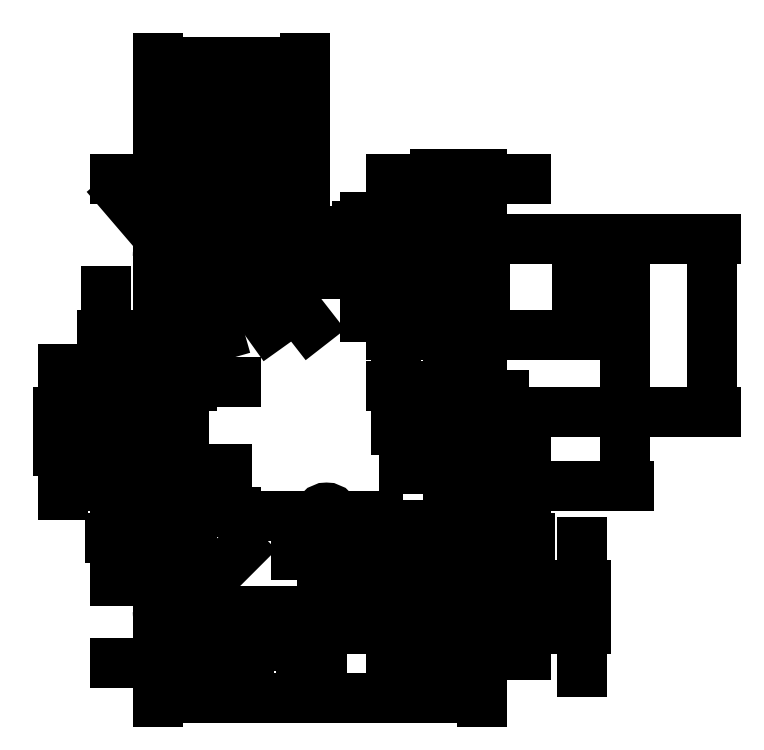
<metadata>
{"format":"dxf","ext":"dxf","renderer":"ezdxf+matplotlib","layout":"modelspace","background":"white","min_lineweight":24,"dpi":150}
</metadata>
<code>
0
SECTION
2
ENTITIES
0
LINE
8
pomocnicza
10
97
20
33
11
38
21
33
0
CIRCLE
8
pomocnicza
10
41
20
36
40
0
0
LINE
8
pomocnicza
10
75
20
108
11
75
21
105
0
LINE
8
pomocnicza
10
80
20
108
11
80
21
105
0
LINE
8
pomocnicza
10
88
20
108
11
88
21
105
0
MTEXT
8
pomocnicza
10
69
20
107
30
0
40
2
41
4.667
71
    1
72
    1
1
USB
7
iso
210
0
220
0
230
1
50
0
73
    2
44
1
0
MTEXT
8
pomocnicza
10
81
20
107
30
0
40
2
41
4.222
71
    1
72
    1
1
MK1
7
iso
210
0
220
0
230
1
50
0
73
    2
44
1
0
MTEXT
8
pomocnicza
10
57
20
103
30
0
40
2
41
2
71
    1
72
    1
1
d1
7
iso
210
0
220
0
230
1
50
0
73
    2
44
1
0
MTEXT
8
pomocnicza
10
46
20
103
30
0
40
2
41
2.444
71
    1
72
    1
1
d2
7
iso
210
0
220
0
230
1
50
0
73
    2
44
1
0
MTEXT
8
pomocnicza
10
67.7
20
49.8
30
0
40
2
41
2.444
71
    1
72
    1
1
d5
7
iso
210
0
220
0
230
1
50
0
73
    2
44
1
0
LINE
8
pomocnicza
10
89
20
43
11
89
21
33
0
LINE
8
pomocnicza
10
63
20
33
11
63
21
43
0
LINE
8
pomocnicza
10
46
20
43
11
46
21
33
0
MTEXT
8
pomocnicza
10
51
20
39
30
0
40
2
41
6.222
71
    1
72
    1
1
XLR3
7
iso
210
0
220
0
230
1
50
0
73
    2
44
1
0
MTEXT
8
pomocnicza
10
81
20
37
30
0
40
2
41
5.778
71
    1
72
    1
1
RJ45
7
iso
210
0
220
0
230
1
50
0
73
    2
44
1
0
LINE
8
pomocnicza
10
97
20
29.9
11
38
21
29.9
0
LINE
8
pomocnicza
10
54.5
20
33
11
54.5
21
35
0
LINE
8
pomocnicza
10
44.6
20
33
11
44.6
21
35
0
LINE
8
pomocnicza
10
64.4
20
35
11
64.4
21
33
0
LINE
8
pomocnicza
10
73
20
33
11
73
21
43
0
LINE
8
pomocnicza
10
58
20
114
11
58
21
113
0
CIRCLE
8
Rysunek
10
41
20
105
40
1.7
0
CIRCLE
8
Rysunek
10
94
20
105
40
1.7
0
LINE
8
Rysunek
10
100.1
20
94
11
100.1
21
82
0
LINE
8
Rysunek
10
97
20
94
11
100.1
21
94
0
LINE
8
Rysunek
10
97
20
82
11
100.1
21
82
0
LINE
8
Rysunek
10
99
20
76
11
102
21
76
0
LINE
8
Rysunek
10
99
20
67
11
99
21
76
0
LINE
8
Rysunek
10
102
20
76
11
102
21
67
0
LINE
8
Rysunek
10
102
20
67
11
99
21
67
0
LINE
8
Rysunek
10
97
20
59
11
100.1
21
59
0
LINE
8
Rysunek
10
100.1
20
59
11
100.1
21
47
0
LINE
8
Rysunek
10
97
20
47
11
100.1
21
47
0
CIRCLE
8
Rysunek
10
94
20
36
40
1.7
0
CIRCLE
8
Rysunek
10
41
20
36
40
1.7
0
LINE
8
Rysunek
10
105
20
112
11
105
21
30
0
ARC
8
Rysunek
10
101
20
112
40
4
50
0
51
90
0
LINE
8
Rysunek
10
34
20
116
11
101
21
116
0
LINE
8
Rysunek
10
30
20
112
11
30
21
30
0
ARC
8
Rysunek
10
34
20
112
40
4
50
90
51
180
0
ARC
8
Rysunek
10
34
20
30
40
4
50
180
51
270
0
ARC
8
Rysunek
10
101
20
30
40
4
50
270
51
0
0
LINE
8
Rysunek
10
36
20
76
11
33
21
76
0
LINE
8
Rysunek
10
33
20
67
11
36
21
67
0
LINE
8
Rysunek
10
33
20
76
11
33
21
67
0
LINE
8
Rysunek
10
36
20
67
11
36
21
76
0
LINE
8
Rysunek
10
34.9
20
82
11
34.9
21
94
0
LINE
8
Rysunek
10
34.9
20
94
11
38
21
94
0
LINE
8
Rysunek
10
38
20
82.02
11
34.9
21
82.02
0
LINE
8
Rysunek
10
38
20
59
11
34.95
21
59
0
LINE
8
Rysunek
10
38
20
47
11
35
21
47
0
LINE
8
Rysunek
10
34.9
20
59
11
34.9
21
47
0
LINE
8
Rysunek
10
38
20
47
11
38
21
59
0
LINE
8
Rysunek
10
38
20
94
11
38
21
82
0
LINE
8
Rysunek
10
97
20
59
11
97
21
47
0
LINE
8
Rysunek
10
97
20
82
11
97
21
94
0
DIMENSION
8
wymiary
2
*D1
10
30
20
18
30
0
11
35.5
21
20
31
0
70
   32
71
    5
72
    0
3
Standard
53
0
210
0
220
0
230
1
13
41
23
36
33
0
14
30
24
36
34
0
0
DIMENSION
8
wymiary
2
*D2
10
105
20
20
30
0
11
99.5
21
22
31
0
70
   32
71
    5
72
    0
3
Standard
53
0
210
0
220
0
230
1
13
94
23
36
33
0
14
105
24
36
34
0
0
DIMENSION
8
wymiary
2
*D3
10
39.8
20
34.8
30
0
11
39.59
21
37.41
31
0
70
   35
71
    5
72
    0
3
Standard
53
0
210
0
220
0
230
1
15
42.2
25
37.2
35
0
40
0
0
DIMENSION
8
wymiary
2
*D4
10
41.47
20
103.4
30
0
11
42.92
21
105.5
31
0
70
   35
71
    5
72
    0
3
Standard
53
0
210
0
220
0
230
1
15
40.53
25
106.6
35
0
40
0
0
DIMENSION
8
wymiary
2
*D5
10
95.7
20
105
30
0
11
94
21
107
31
0
70
   35
71
    5
72
    0
3
Standard
53
0
210
0
220
0
230
1
15
92.3
25
105
35
0
40
0
0
DIMENSION
8
wymiary
2
*D6
10
93.55
20
34.36
30
0
11
92.07
21
36.53
31
0
70
   35
71
    5
72
    0
3
Standard
53
0
210
0
220
0
230
1
15
94.45
25
37.64
35
0
40
0
0
DIMENSION
8
wymiary
2
*D7
10
18
20
94
30
0
11
16
21
88
31
0
70
   32
71
    5
72
    0
3
Standard
53
0
210
0
220
0
230
1
13
34.9
23
82
33
0
14
34.9
24
94
34
0
50
90
0
DIMENSION
8
wymiary
2
*D8
10
8
20
67
30
0
11
6
21
71.5
31
0
70
   32
71
    5
72
    0
3
Standard
53
0
210
0
220
0
230
1
13
33
23
76
33
0
14
33
24
67
34
0
50
90
0
DIMENSION
8
wymiary
2
*D9
10
127
20
94
30
0
11
125
21
105
31
0
70
   32
71
    5
72
    0
3
Standard
53
0
210
0
220
0
230
1
13
98
23
116
33
0
14
98
24
94
34
0
50
90
0
DIMENSION
8
wymiary
2
*D10
10
138
20
116
30
0
11
136
21
87.5
31
0
70
   32
71
    5
72
    0
3
Standard
53
0
210
0
220
0
230
1
13
97
23
59
33
0
14
97
24
116
34
0
50
90
0
DIMENSION
8
wymiary
2
*D11
10
158
20
76
30
0
11
156
21
96
31
0
70
   32
71
    5
72
    0
3
Standard
53
0
210
0
220
0
230
1
13
100
23
116
33
0
14
100
24
76
34
0
50
90
0
DIMENSION
8
wymiary
2
*D12
10
128
20
26
30
0
11
126
21
31
31
0
70
   32
71
    5
72
    0
3
Standard
53
0
210
0
220
0
230
1
13
94
23
36
33
0
14
94
24
26
34
0
50
90
0
DIMENSION
8
wymiary
2
*D13
10
34
20
112
30
0
11
28.07
21
122
31
0
70
   36
71
    5
72
    0
3
Standard
53
0
210
0
220
0
230
1
15
31.4
25
115
35
0
40
0
0
DIMENSION
8
wymiary
2
*D14
10
38
20
83
30
0
11
36.45
21
85
31
0
70
   32
71
    5
72
    0
3
Standard
53
0
210
0
220
0
230
1
13
34.9
23
82
33
0
14
38
24
82.02
34
0
0
DIMENSION
8
wymiary
2
*D15
10
36
20
63
30
0
11
34.5
21
65
31
0
70
   32
71
    5
72
    0
3
Standard
53
0
210
0
220
0
230
1
13
33
23
67
33
0
14
36
24
67
34
0
0
DIMENSION
8
wymiary
2
*D16
10
97
20
63
30
0
11
98.55
21
65
31
0
70
   32
71
    5
72
    0
3
Standard
53
0
210
0
220
0
230
1
13
100.1
23
59
33
0
14
97
24
59
34
0
0
DIMENSION
8
wymiary
2
*D17
10
99
20
73
30
0
11
100.5
21
75
31
0
70
   32
71
    5
72
    0
3
Standard
53
0
210
0
220
0
230
1
13
102
23
67
33
0
14
99
24
67
34
0
0
DIMENSION
8
wymiary
2
*D18
10
38
20
53
30
0
11
36.45
21
55
31
0
70
   32
71
    5
72
    0
3
Standard
53
0
210
0
220
0
230
1
13
34.9
23
47
33
0
14
38
24
47
34
0
0
DIMENSION
8
wymiary
2
*D19
10
97
20
50
30
0
11
98.55
21
52
31
0
70
   32
71
    5
72
    0
3
Standard
53
0
210
0
220
0
230
1
13
100.1
23
47
33
0
14
97
24
47
34
0
0
DIMENSION
8
wymiary
2
*D20
10
20
20
59
30
0
11
18
21
53
31
0
70
   32
71
    5
72
    0
3
Standard
53
0
210
0
220
0
230
1
13
35
23
47
33
0
14
34.95
24
59
34
0
50
90
0
LINE
8
Rysunek
10
76
20
108
11
76
21
111.1
0
LINE
8
pomocnicza
10
78
20
108
11
88
21
108
0
LINE
8
pomocnicza
10
78
20
111.1
11
88
21
111.1
0
LINE
8
Rysunek
10
76
20
111.1
11
64
21
111.1
0
LINE
8
Rysunek
10
64
20
111.1
11
64
21
108
0
LINE
8
Rysunek
10
64
20
108
11
76
21
108
0
DIMENSION
8
wymiary
2
*D21
10
76
20
118
30
0
11
70
21
120
31
0
70
   32
71
    5
72
    0
3
Standard
53
0
210
0
220
0
230
1
13
64
23
111.1
33
0
14
76
24
111.1
34
0
0
DIMENSION
8
wymiary
2
*D22
10
78
20
108
30
0
11
76
21
109.5
31
0
70
   32
71
    5
72
    0
3
Standard
53
0
210
0
220
0
230
1
13
76
23
111.1
33
0
14
76
24
108
34
0
50
90
0
CIRCLE
8
Rysunek
10
49
20
105.4
40
1.7
0
CIRCLE
8
Rysunek
10
58
20
105.4
40
1.7
0
CIRCLE
8
Rysunek
10
69
20
52
40
2
0
LINE
8
Rysunek
10
63
20
30
11
63
21
26
0
LINE
8
Rysunek
10
46
20
30
11
46
21
26
0
LINE
8
Rysunek
10
46
20
30
11
63
21
30
0
LINE
8
Rysunek
10
101
20
26
11
63
21
26
0
LINE
8
Rysunek
10
34
20
26
11
46
21
26
0
DIMENSION
8
wymiary
2
*D23
10
63
20
22
30
0
11
54.5
21
24
31
0
70
   32
71
    5
72
    0
3
Standard
53
0
210
0
220
0
230
1
13
46
23
26
33
0
14
63
24
26
34
0
0
DIMENSION
8
wymiary
2
*D24
10
68
20
30
30
0
11
66
21
28
31
0
70
   32
71
    5
72
    0
3
Standard
53
0
210
0
220
0
230
1
13
63
23
26
33
0
14
63
24
30
34
0
50
90
0
DIMENSION
8
wymiary
2
*D25
10
67
20
52
30
0
11
69
21
54
31
0
70
   35
71
    5
72
    0
3
Standard
53
0
210
0
220
0
230
1
15
71
25
52
35
0
40
0
0
DIMENSION
8
wymiary
2
*D26
10
48.01
20
106.8
30
0
11
50.63
21
106.6
31
0
70
   35
71
    5
72
    0
3
Standard
53
0
210
0
220
0
230
1
15
49.99
25
104
35
0
40
0
0
DIMENSION
8
wymiary
2
*D27
10
56.96
20
106.7
30
0
11
59.58
21
106.6
31
0
70
   35
71
    5
72
    0
3
Standard
53
0
210
0
220
0
230
1
15
59.04
25
104.1
35
0
40
0
0
DIMENSION
8
wymiary
2
*D28
10
30
20
130
30
0
11
35.5
21
132
31
0
70
   32
71
    5
3
Standard
53
0
210
0
220
0
230
1
13
41
23
105
33
0
14
30
24
105
34
0
0
DIMENSION
8
wymiary
2
*D29
10
30
20
140
30
0
11
39.5
21
142
31
0
70
   32
71
    5
3
Standard
53
0
210
0
220
0
230
1
13
49
23
105.4
33
0
14
30
24
105.4
34
0
0
DIMENSION
8
wymiary
2
*D30
10
30
20
148
30
0
11
44
21
150
31
0
70
   32
71
    5
3
Standard
53
0
210
0
220
0
230
1
13
58
23
105.4
33
0
14
30
24
105.4
34
0
0
DIMENSION
8
wymiary
2
*D31
10
30
20
157
30
0
11
47
21
159
31
0
70
   32
71
    5
72
    0
3
Standard
53
0
210
0
220
0
230
1
13
64
23
111.1
33
0
14
30
24
111
34
0
0
LINE
8
Rysunek
10
84
20
33
11
72
21
33
0
DIMENSION
8
wymiary
2
*D32
10
84
20
43
30
0
11
78
21
45
31
0
70
   32
71
    5
3
Standard
53
0
210
0
220
0
230
1
13
72
23
30
33
0
14
84
24
30
34
0
0
LINE
8
Rysunek
10
72
20
29.9
11
84
21
29.9
0
LINE
8
Rysunek
10
72
20
33
11
72
21
29.9
0
LINE
8
Rysunek
10
84
20
29.9
11
84
21
33
0
DIMENSION
8
wymiary
2
*D33
10
88
20
29.9
30
0
11
86
21
31.45
31
0
70
   32
71
    5
3
Standard
53
0
210
0
220
0
230
1
13
84
23
33
33
0
14
84
24
29.9
34
0
50
90
0
DIMENSION
8
wymiary
2
*D34
10
30
20
13
30
0
11
38
21
15
31
0
70
   32
71
    5
3
Standard
53
0
210
0
220
0
230
1
13
46
23
30
33
0
14
30
24
30
34
0
0
DIMENSION
8
wymiary
2
*D35
10
105
20
10
30
0
11
67.5
21
12
31
0
70
   32
71
    5
3
Standard
53
0
210
0
220
0
230
1
13
30
23
30
33
0
14
105
24
30
34
0
0
DIMENSION
8
wymiary
2
*D36
10
97
20
80
30
0
11
98.55
21
82
31
0
70
   32
71
    5
3
Standard
53
0
210
0
220
0
230
1
13
100.1
23
82
33
0
14
97
24
82
34
0
0
DIMENSION
8
wymiary
2
*D37
10
85
20
82
30
0
11
83
21
88
31
0
70
   32
71
    5
3
Standard
53
0
210
0
220
0
230
1
13
97
23
94
33
0
14
97
24
82
34
0
50
90
0
DIMENSION
8
wymiary
2
*D38
10
115
20
47
30
0
11
113
21
53
31
0
70
   32
71
    5
3
Standard
53
0
210
0
220
0
230
1
13
100
23
59
33
0
14
100
24
47
34
0
50
90
0
DIMENSION
8
wymiary
2
*D39
10
85
20
116
30
0
11
83
21
110.5
31
0
70
   32
71
    5
3
Standard
53
0
210
0
220
0
230
1
13
94
23
105
33
0
14
94
24
116
34
0
50
90
0
DIMENSION
8
wymiary
2
*D40
10
105
20
130
30
0
11
99.5
21
132
31
0
70
   32
71
    5
3
Standard
53
0
210
0
220
0
230
1
13
94
23
105
33
0
14
105
24
105
34
0
0
ENDSEC
0
EOF

</code>
